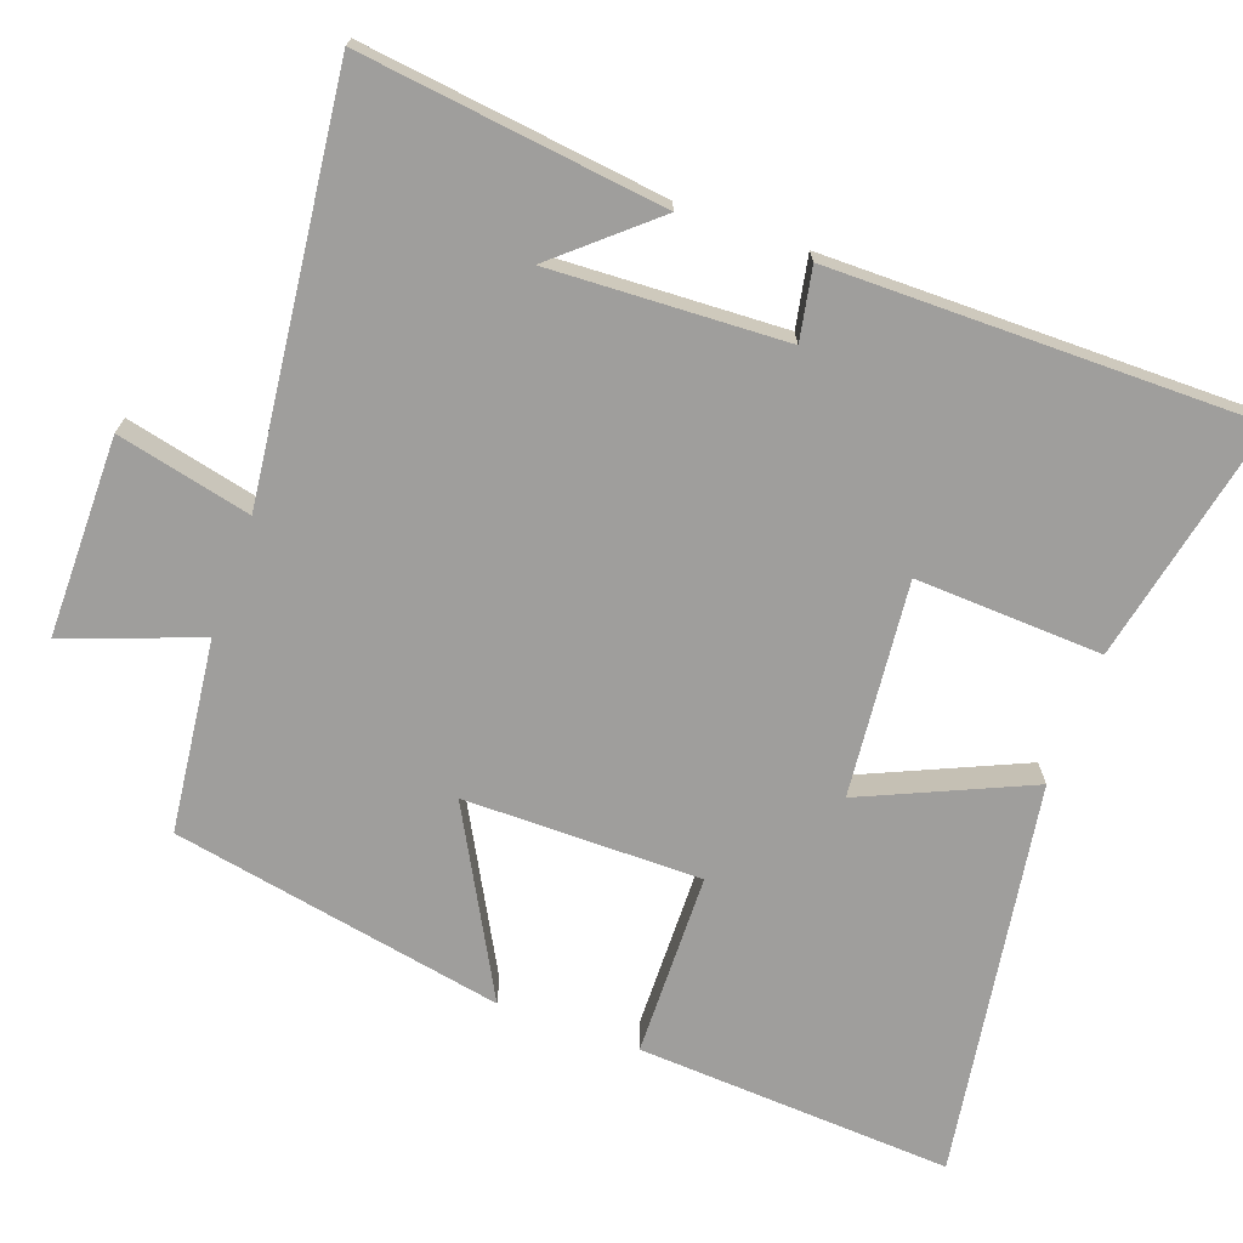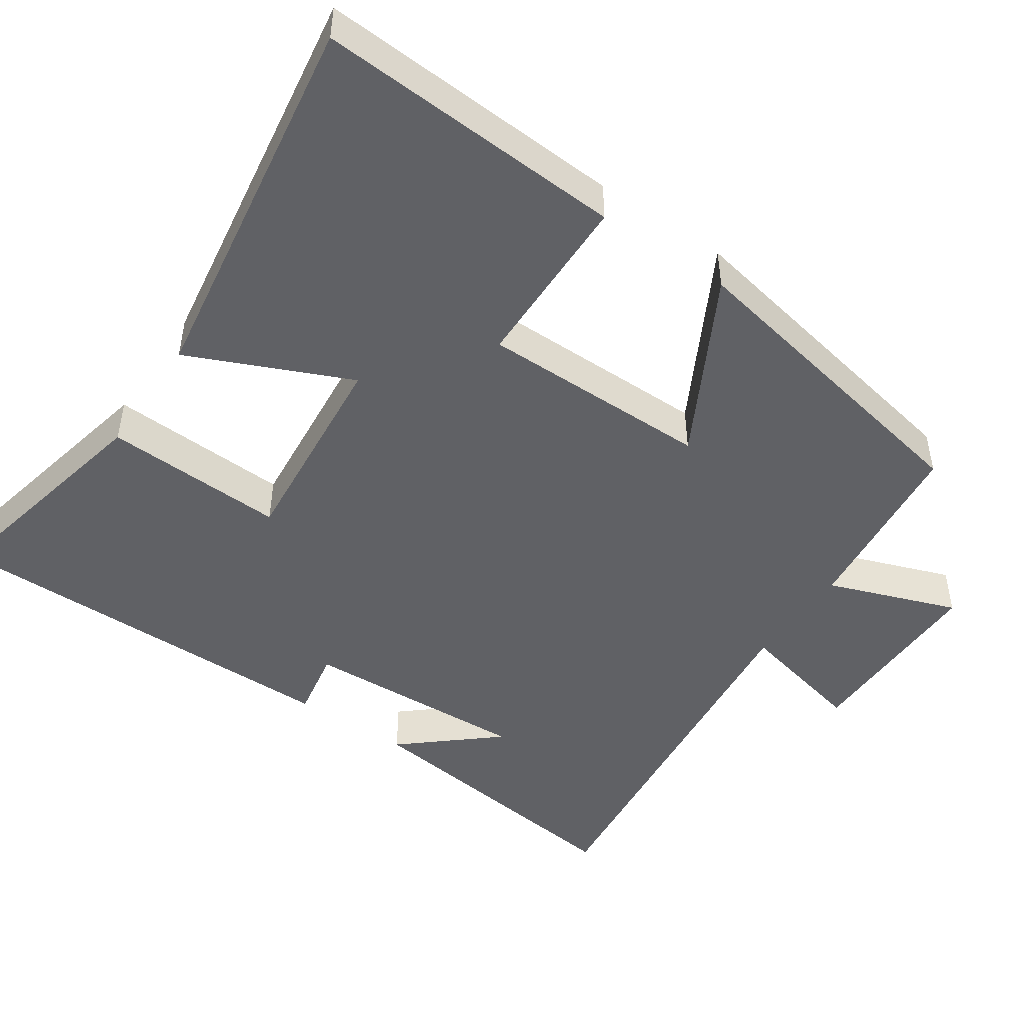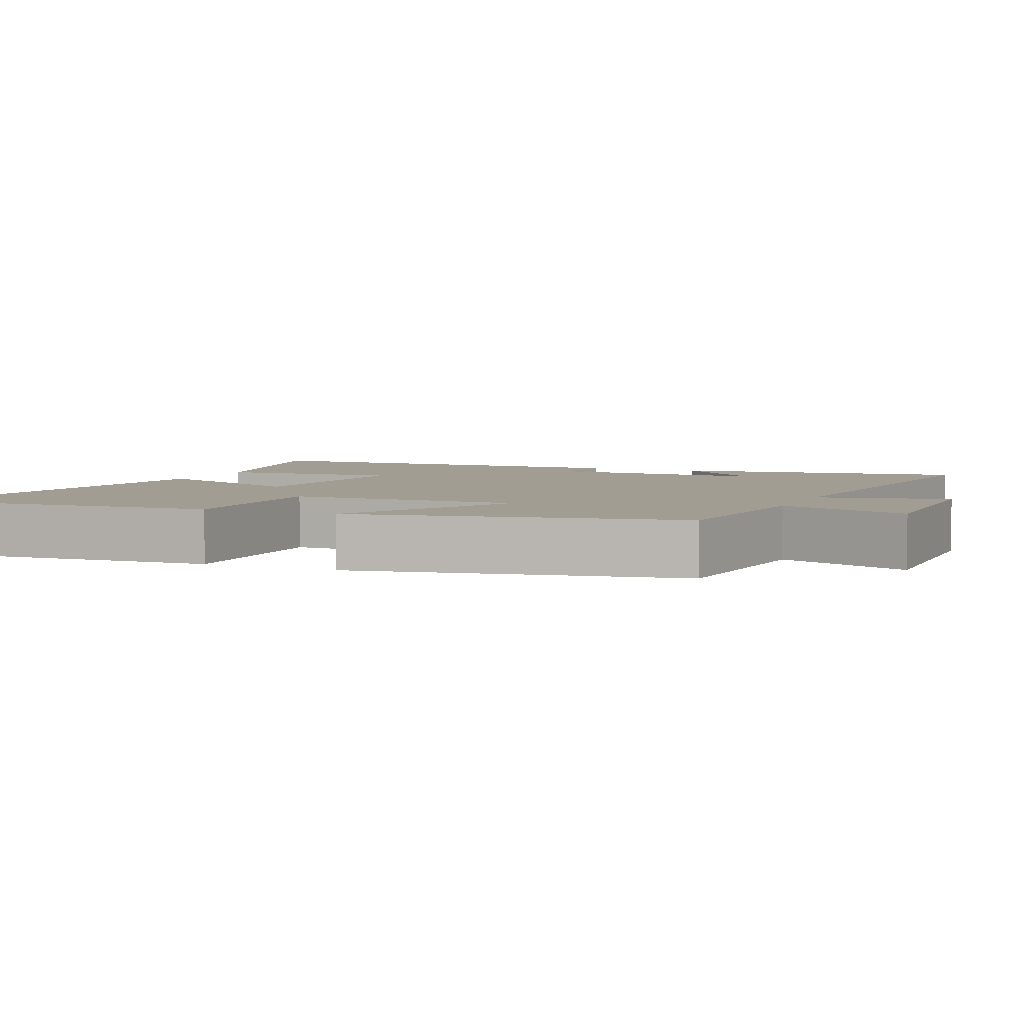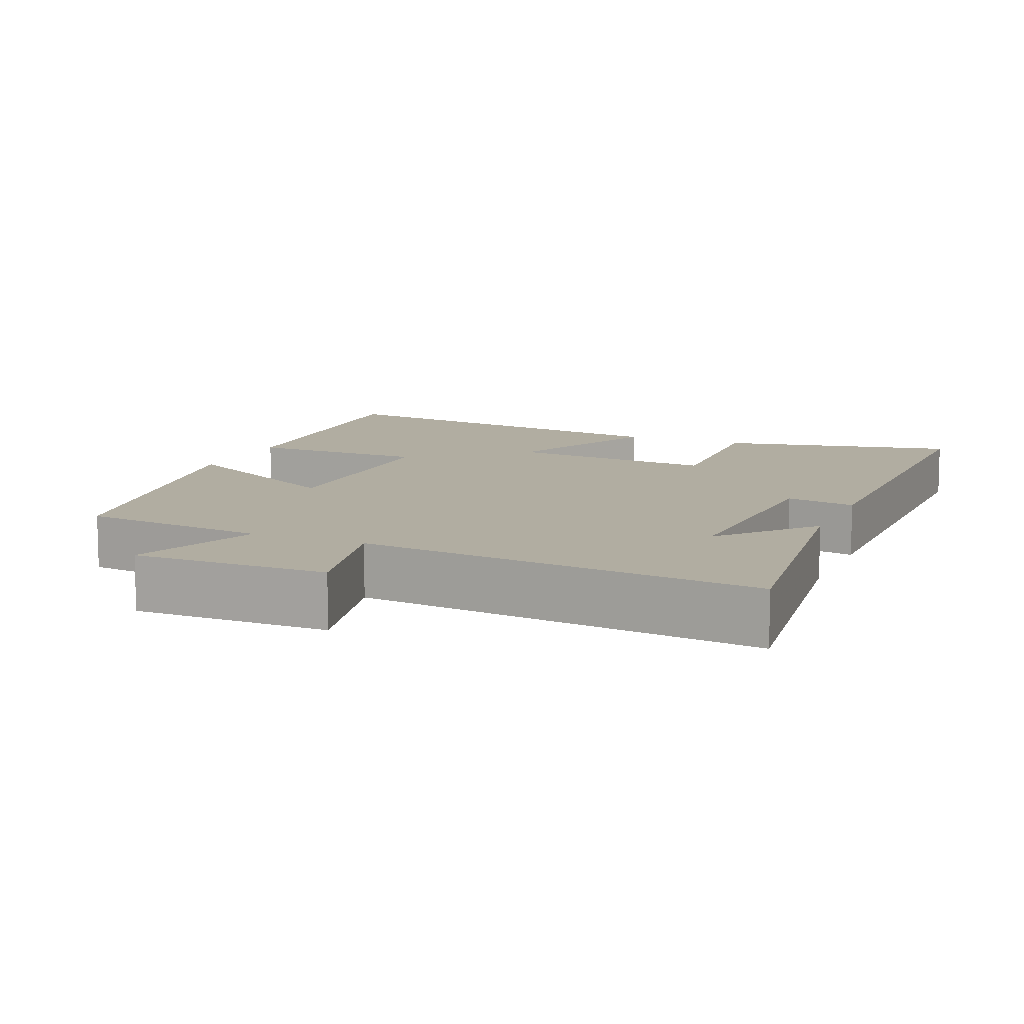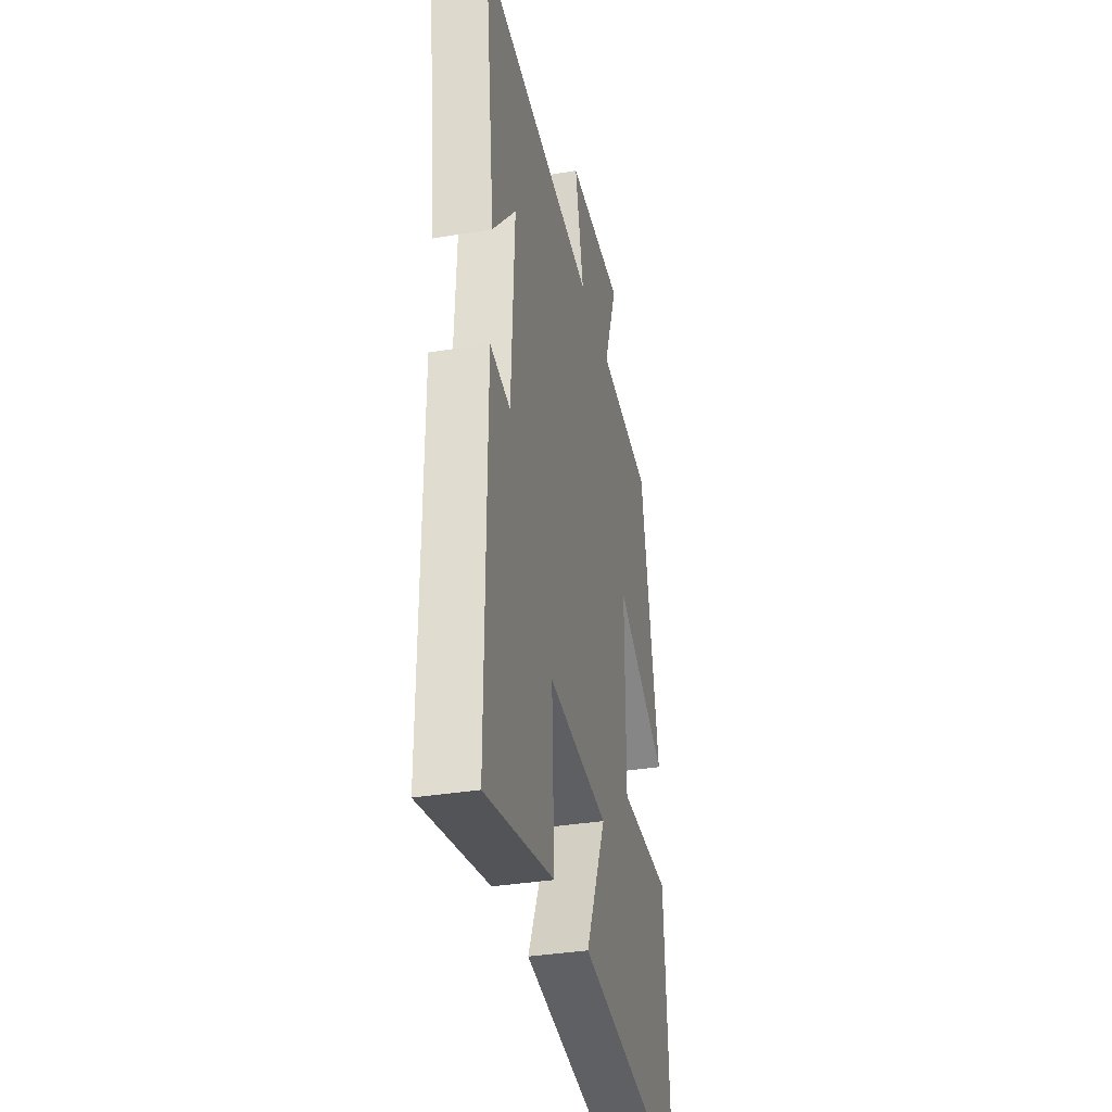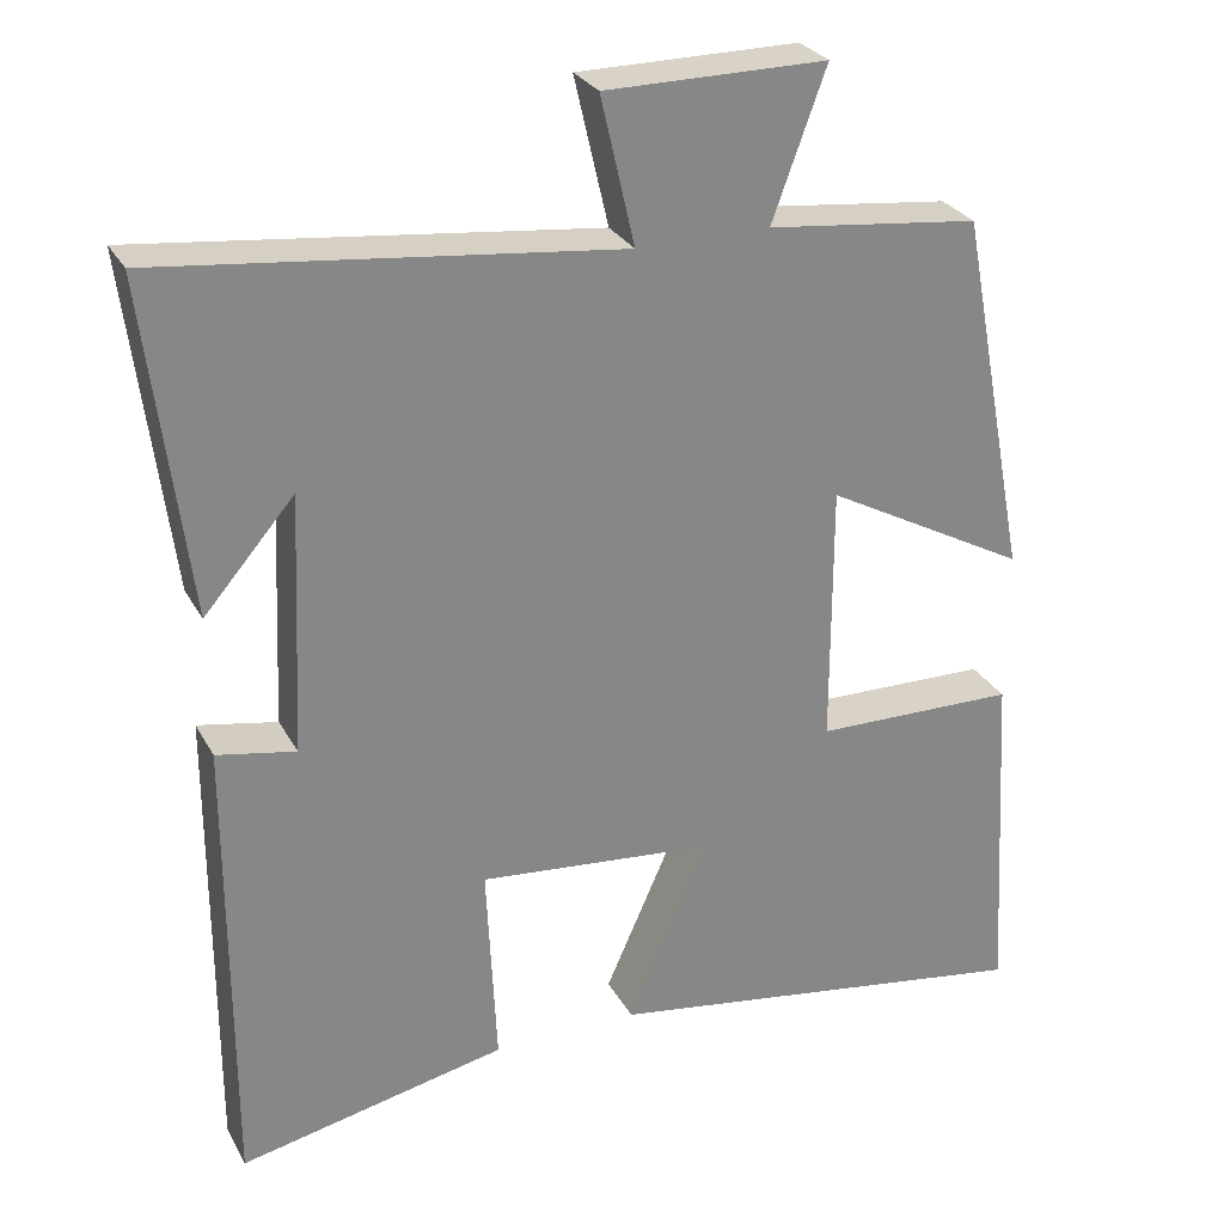
<metadata>
{"format":"obj","ext":"obj","renderer":"f3d","projection":"perspective","resolution":1024,"background":"white","views":[{"elev":-70.9,"azim":70.2,"up":"+Y"},{"elev":-47.4,"azim":-124.4,"up":"+Y"},{"elev":4.6,"azim":-67.2,"up":"+Y"},{"elev":10.3,"azim":22.9,"up":"+Y"},{"elev":-35.0,"azim":102.6,"up":"+Z"},{"elev":28.1,"azim":156.3,"up":"+Z"}]}
</metadata>
<code>
v 0.501 0.07 -0.568
v 0.178 0.07 -0.5
v 0.19 0.07 -0.251
v -0.096 0.07 -0.279
v 0.002 0.07 -0.5
v -0.525 0.07 -0.583
v -0.5 0.07 -0.161
v -0.255 0.07 -0.156
v -0.255 0.07 0.16
v -0.5 0.07 0.027
v -0.415 0.07 0.47
v -0.159 0.07 0.5
v -0.224 0.07 0.678
v 0.042 0.07 0.678
v 0.001 0.07 0.5
v 0.55 0.07 0.563
v 0.5 0.07 0.161
v 0.391 0.07 0.287
v 0.405 0.07 -0.025
v 0.5 0.07 -0.007
v 0.501 0 -0.568
v 0.178 0 -0.5
v 0.19 0 -0.251
v -0.096 0 -0.279
v 0.002 0 -0.5
v -0.525 0 -0.583
v -0.5 0 -0.161
v -0.255 0 -0.156
v -0.255 0 0.16
v -0.5 0 0.027
v -0.415 0 0.47
v -0.159 0 0.5
v -0.224 0 0.678
v 0.042 0 0.678
v 0.001 0 0.5
v 0.55 0 0.563
v 0.5 0 0.161
v 0.391 0 0.287
v 0.405 0 -0.025
v 0.5 0 -0.007
f 19 20 1 2
f 18 19 2 3
f 16 17 18
f 15 16 18
f 15 18 3 4
f 12 13 14 15
f 12 15 4
f 9 10 11 12
f 8 9 12 4
f 6 7 8
f 4 5 6 8
f 22 21 40 39
f 23 22 39 38
f 38 37 36
f 38 36 35
f 24 23 38 35
f 35 34 33 32
f 24 35 32
f 32 31 30 29
f 24 32 29 28
f 28 27 26
f 28 26 25 24
f 1 21 22 2
f 2 22 23 3
f 3 23 24 4
f 4 24 25 5
f 5 25 26 6
f 6 26 27 7
f 7 27 28 8
f 8 28 29 9
f 9 29 30 10
f 10 30 31 11
f 11 31 32 12
f 12 32 33 13
f 13 33 34 14
f 14 34 35 15
f 15 35 36 16
f 16 36 37 17
f 17 37 38 18
f 18 38 39 19
f 19 39 40 20
f 20 40 21 1

</code>
